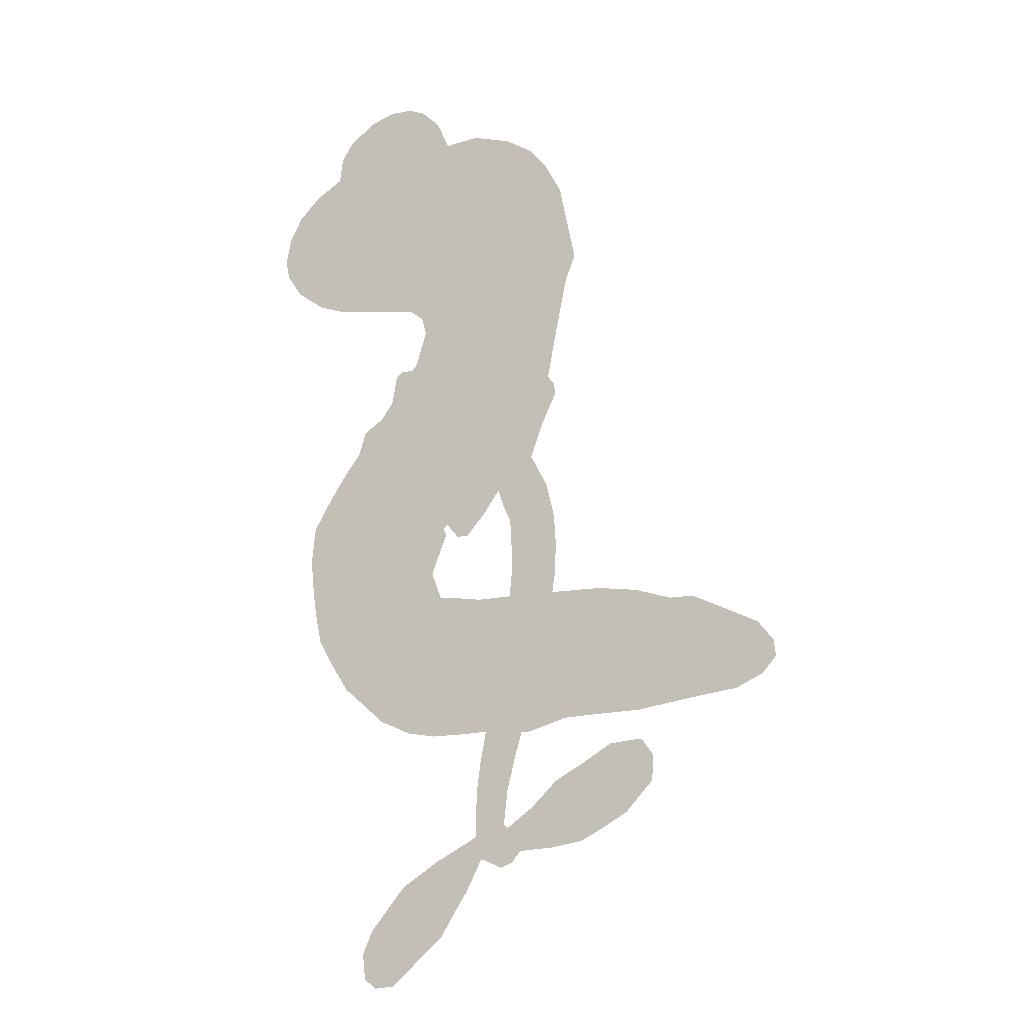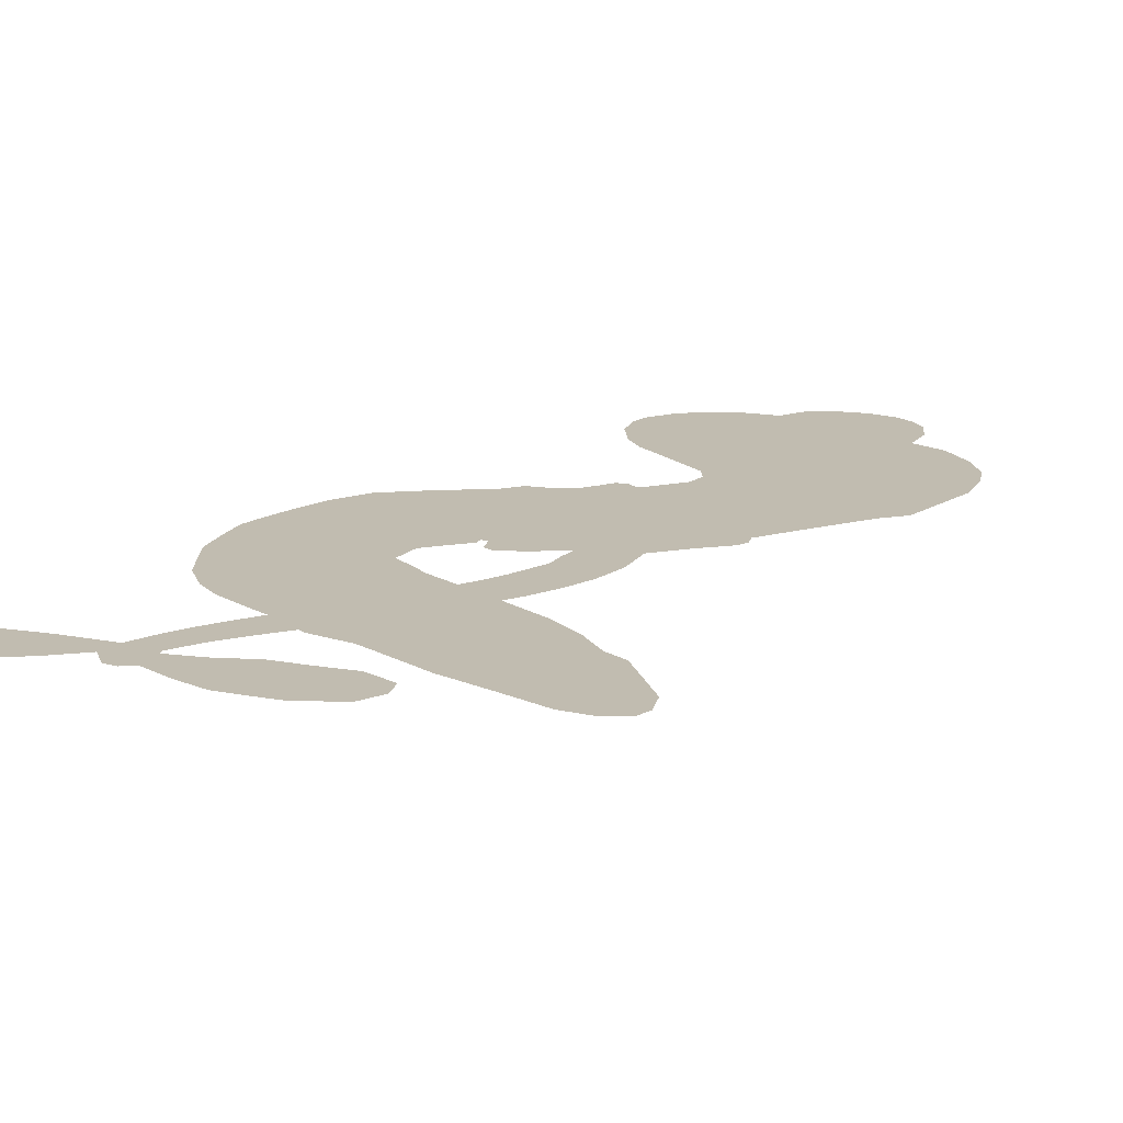
<metadata>
{"format":"obj","ext":"obj","renderer":"f3d","projection":"perspective","resolution":1024,"background":"white","views":[{"elev":-15.2,"azim":23.3,"up":"+Y"},{"elev":16.6,"azim":50.4,"up":"+Z"}]}
</metadata>
<code>
v -272.8 59.81 0
v -269.1 63.51 0
v -264.7 66.2 0
v -264.2 70.38 0
v -262.2 73.53 0
v -257.7 76.69 0
v -253.8 77.95 0
v -250.3 77.91 0
v -247.6 76.86 0
v -244.5 73.94 0
v -242.3 69.25 0
v -236.7 69.82 0
v -230.4 67.98 0
v -225.9 65.25 0
v -223 61.93 0
v -220.1 56.51 0
v -217.4 43.44 0
v -219 39.32 0
v -222.6 21.6 0
v -221.4 20.07 0
v -221.3 18.2 0
v -225.8 7.406 0
v -225.2 -32.49 0
v -230.9 -56.01 0
v -230.3 -56.69 0
v -221.5 -49.26 0
v -211.8 -43.61 0
v -206.4 -43.12 0
v -204.4 -45.87 0
v -204.6 -50.06 0
v -209.2 -55.06 0
v -217 -59.34 0
v -228 -60.56 0
v -229.5 -62.42 0
v -231.4 -63.16 0
v -235 -61.59 0
v -237.7 -66.87 0
v -242.3 -74.34 0
v -251.2 -82.1 0
v -254.4 -82.37 0
v -256.4 -80.83 0
v -256.8 -76.76 0
v -255.2 -72.91 0
v -249.4 -65.8 0
v -236 -57.89 0
v -232 1.909 0
v -237.9 -5.601 0
v -239.8 -5.594 0
v -241.8 -3.28 0
v -242.5 -3.921 0
v -242 -5.042 0
v -244.6 -11.92 0
v -242.9 -16.28 0
v -235.7 -17.22 0
v -213.6 -17.19 0
v -206.8 -18.12 0
v -200.9 -19.99 0
v -197 -20 0
v -186 -25.25 0
v -183.5 -28.43 0
v -183.1 -31.15 0
v -185.5 -33.85 0
v -189.9 -35.89 0
v -206.7 -38.34 0
v -219.7 -38.81 0
v -226.3 -40.75 0
v -232.5 -40.2 0
v -244.1 -40.46 0
v -248.8 -39.62 0
v -254 -37.31 0
v -261.1 -31.11 0
v -266.5 -22.1 0
v -268.6 -7.153 0
v -268 -1.364 0
v -259.5 11.7 0
v -258.3 15.64 0
v -255 17.83 0
v -253 20.57 0
v -252.1 25.42 0
v -250.8 26.4 0
v -249.1 26.21 0
v -248.2 27.29 0
v -246.4 33.02 0
v -247.2 35.99 0
v -249.5 37.73 0
v -263.9 39.89 0
v -268 41.36 0
v -272.6 44.64 0
v -275 48.28 0
v -275.7 51.32 0
v -274.9 55.7 0
v -231.3 -25.42 0
v -231.7 -57.52 0
v -246.8 25.2 0
v -243.6 -1.943 0
v -243.3 -8.469 0
v -250.3 24.35 0
v -224.4 18.96 0
v -234.7 -1.962 0
v -234.4 -40.97 0
v -229.6 -58.86 0
v -235.7 -49.09 0
v -236 -53.44 0
v -252.5 23.02 0
v -241.3 -0.6044 0
v -225.7 -53.36 0
v -232 -60.24 0
v -226.6 -56.91 0
v -186.9 -30.22 0
v -253.1 -78.67 0
v -243.8 28.73 0
v -244.6 -4.659 0
v -250.2 21.5 0
v -270 51.01 0
v -250.8 72.46 0
v -245.4 40.87 0
v -223.7 13.06 0
v -238.9 -2.646 0
v -228.8 -44.47 0
v -230.3 -50.33 0
v -245.3 2.814 0
v -228.1 23.67 0
v -250.5 16.85 0
v -241.7 35.86 0
v -237.8 1.776 0
v -233.7 -55.18 0
v -249.4 -1.234 0
v -233.3 -51.63 0
v -232.6 -47.93 0
v -254.4 12.84 0
v -199 -27.01 0
v -243.3 -61.81 0
v -208.8 -46.99 0
v -222.4 -60.22 0
v -246.8 -78.21 0
v -257.6 68.34 0
v -235.1 -44.96 0
v -199 -23.22 0
v -239 -61.76 0
v -205.6 -25.15 0
v -191.5 -22.61 0
v -195 -25.13 0
v -230.3 58.5 0
v -245.1 -32.43 0
v -270.1 55.82 0
v -263.6 47.28 0
v -254.7 73.91 0
v -239 21.72 0
v -250.8 -8.168 0
v -216.7 -46.55 0
v -222.5 -56.1 0
v -261.4 67.89 0
v -260.1 61.04 0
v -259.1 64.77 0
v -253 61.14 0
v -254.8 65.07 0
v -198.3 -37.06 0
v -190.8 -27.35 0
v -227.2 61.25 0
v -225.5 44.27 0
v -245.8 -36.54 0
v -264.9 43.64 0
v -256.7 38.84 0
v -268.1 46.86 0
v -242.4 24.54 0
v -247.2 -9.304 0
v -250.5 -14.3 0
v -256.5 61.88 0
v -256.8 55.17 0
v -248.1 65.77 0
v -253.4 69.11 0
v -231.6 63.23 0
v -225.5 56.1 0
v -221.6 42.71 0
v -238.3 -40.41 0
v -250.4 -33.51 0
v -245.4 20.64 0
v -235.6 28.99 0
v -251.3 64.29 0
v -247.5 60.22 0
v -218.8 49.97 0
v -242.6 32.24 0
v -242.2 -35.01 0
v -238.5 -29.15 0
v -239.6 27.72 0
v -222.1 47.1 0
v -220.8 30.5 0
v -238.9 32.23 0
v -223.2 51.81 0
v -233.9 39.04 0
v -226.3 36.48 0
v -237.3 36.34 0
v -223.1 38.93 0
v -232.4 33.6 0
v -239.2 42.42 0
v -220 34.91 0
v -239.8 38.89 0
v -223.7 33.38 0
v -228.1 32.32 0
v -225 29.22 0
v -229.3 28.02 0
v -221.7 26.07 0
v -232.9 24.79 0
v -225.2 25.68 0
v -244.4 37.69 0
v -246.4 -0.09198 0
v -249 2.33 0
v -247.9 8.754 0
v -255.5 0.9146 0
v -208.6 -51.04 0
v -212.8 -49.23 0
v -217.1 -51.39 0
v -264.2 53.55 0
v -266.2 50.22 0
v -232.5 15 0
v -264.8 61.41 0
v -251.4 44.52 0
v -246.6 -15.15 0
v -249.6 -21.38 0
v -246.2 -19.04 0
v -249.7 -17.84 0
v -256.4 -16.92 0
v -253.2 -19.48 0
v -243.7 -25 0
v -258.7 -23.77 0
v -246.1 -22.39 0
v -249.2 -26.92 0
v -241.1 -20.68 0
v -256.6 -20.76 0
v -267.9 -14.69 0
v -253.9 -25.01 0
v -246.7 70.06 0
v -249.9 68.74 0
v -234.3 66.43 0
v -239.1 65.55 0
v -236 62.28 0
v -241.5 60.15 0
v -221.6 59.22 0
v -224.7 59.26 0
v -250.6 -36.76 0
v -255.7 -32.24 0
v -251 55.65 0
v -219.4 53.24 0
v -231.4 50.23 0
v -249.9 12.53 0
v -252.8 8.437 0
v -241.9 13.93 0
v -246.3 15.36 0
v -245.3 11.74 0
v -242.7 7.293 0
v -261.3 -4.888 0
v -220.5 -52.95 0
v -217.3 -55.39 0
v -213.1 -57.26 0
v -212.8 -53.26 0
v -267.6 53.47 0
v -266 57.37 0
v -261.7 57.05 0
v -228 12.32 0
v -231.4 19.81 0
v -262.3 63.76 0
v -249.1 41.5 0
v -246.5 45.88 0
v -253.1 38.29 0
v -259.4 43.7 0
v -254.4 42.01 0
v -255.6 46.56 0
v -251.4 50.09 0
v -248.5 -30.51 0
v -245 -28.61 0
v -252.7 -29.17 0
v -257.1 -28.01 0
v -239 -24.61 0
v -224.8 -17.13 0
v -237.3 -20.96 0
v -234.6 -24.27 0
v -230.3 -17.15 0
v -233.9 -28.7 0
v -235.9 -32.52 0
v -226.7 -24.95 0
v -233.4 -20.39 0
v -239.6 -32.5 0
v -234.1 -36.28 0
v -230.8 -25.79 0
v -229.2 -21.43 0
v -229 -36.56 0
v -225.3 -21.15 0
v -227.8 -30.8 0
v -219.4 -25.55 0
v -231.8 -32.15 0
v -219.2 -17.13 0
v -223 -24.2 0
v -224.2 -28.4 0
v -219.8 -21.33 0
v -223.2 -34.14 0
v -214.4 -22.86 0
v -239.3 -16.65 0
v -243.6 64.88 0
v -250.5 58.92 0
v -253.7 57.78 0
v -247.8 56.79 0
v -244.5 58.2 0
v -248.1 52.65 0
v -239.6 53.85 0
v -244.8 54.44 0
v -244.6 49.93 0
v -241.9 46.14 0
v -242.6 42.8 0
v -236.4 47.4 0
v -240.5 49.93 0
v -227.5 52.27 0
v -231.1 54.4 0
v -227.7 47.96 0
v -235.2 57.31 0
v -235.3 52.57 0
v -231.9 45.3 0
v -250.4 5.738 0
v -254.2 4.681 0
v -264.1 5.263 0
v -257.5 7.594 0
v -261.8 8.561 0
v -260.6 5.212 0
v -262.9 0.1639 0
v -245.9 6.066 0
v -241.4 3.61 0
v -237.9 6.587 0
v -265.3 -4.52 0
v -261 -18.13 0
v -269 59.72 0
v -226.5 15.8 0
v -235 21.57 0
v -236.8 25.01 0
v -237 17.34 0
v -227.8 20.03 0
v -260.3 39.36 0
v -249.5 47.29 0
v -253.7 53.05 0
v -257.6 50.7 0
v -260.4 53.41 0
v -225.4 -37.15 0
v -219.8 -30.49 0
v -244.5 61.67 0
v -238.1 59.39 0
v -235.4 43.53 0
v -259.2 -1.091 0
v -255.9 -5.767 0
v -266.1 1.954 0
v -235 4.147 0
v -230.4 6.151 0
v -239.6 10.37 0
v -234.1 10.07 0
v -229.7 16.62 0
v -241.6 18.17 0
v -259.7 47.53 0
v -219 -34.63 0
v -213.2 -38.55 0
v -212.5 -31.08 0
v -216.4 -38.67 0
v -214.9 -34.75 0
v -210.7 -34.99 0
v -216.2 -31.25 0
v -214.5 -27.22 0
v -206.9 -30.7 0
v -210.3 -25.1 0
v -207.9 -21.92 0
v -204.2 -21.74 0
v -210.2 -17.64 0
v -229.4 -10.45 0
v -221.5 -13.82 0
v -230.2 9.69 0
v -236.8 13.33 0
v -206.9 -34.52 0
v -201.7 -32.61 0
v -202.5 -37.68 0
v -195 -30.29 0
v -211.3 -21 0
v -229.8 -3.697 0
v -198.6 -30.68 0
v -194.1 -36.46 0
v -196.5 -33.66 0
v -192.4 -33.06 0
v -221.6 -3.623 0
v -227.1 4.53 0
v -222.9 1.96 0
v -250.2 -74.29 0
v -246.3 -74.25 0
v -244.1 -68.5 0
v -252.3 -69.37 0
v -248.2 -70.43 0
v -258.3 72.29 0
v -248.6 -5.023 0
v -252.4 -3.915 0
v -230.3 37.08 0
v -227.7 40.56 0
v -232.2 30.05 0
v -263.9 -26.7 0
v -262.6 -22.86 0
v -216.4 -19.71 0
v -263.8 -10.55 0
v -259.9 -13.32 0
v -255.1 -11.88 0
v -260.1 -9.018 0
v -251.9 -11.28 0
v -256.9 -9.043 0
v -209.8 -28.67 0
v -203 -28.49 0
v -202.1 -25 0
v -225.5 -1.938 0
v -231.1 -0.8983 0
v -226.9 -6.691 0
v -221.3 -8.706 0
v -230 -17.87 0
v -225.1 -10.77 0
v -229.6 -14.13 0
v -223.1 -23.36 0
v -225.6 -16.31 0
v -226.8 -21.09 0
v -222.2 -18.68 0
v -230.6 -21.62 0
v -240 -70.54 0
v -241.4 -65.35 0
v -246.4 -63.82 0
v -231.3 41.66 0
v -268.3 -10.92 0
v -264 -14.98 0
v -267.2 -18.42 0
v -264 -19.43 0
v -227.7 0.8002 0
v -227 -38.5 0
v -230.5 -40.75 0
v -232.8 -33.09 0
v -233.6 -36.99 0
v -229.8 -35.68 0
v -229 -31.24 0
v -224.1 -27.97 0
v -227.2 -25.49 0
v -237.8 -35.71 0
v -241.3 -38.34 0
f 112 206 391
f 186 160 174
f 75 130 76
f 203 122 201
f 105 121 206
f 45 107 93
f 51 50 112
f 123 78 77
f 89 88 114
f 125 118 99
f 1 91 145
f 162 164 87
f 25 108 106
f 43 42 110
f 80 79 97
f 126 93 24
f 58 138 142
f 179 299 180
f 128 129 102
f 105 125 325
f 52 166 167
f 143 159 172
f 240 176 70
f 142 138 131
f 176 240 161
f 223 231 219
f 59 158 109
f 95 112 50
f 117 21 98
f 113 94 97
f 97 104 113
f 104 78 113
f 349 383 22
f 166 112 391
f 105 95 49
f 74 73 327
f 51 112 96
f 82 94 111
f 107 34 101
f 52 218 53
f 323 345 322
f 203 260 122
f 90 89 114
f 167 221 218
f 145 256 257
f 91 90 114
f 298 232 170
f 98 19 334
f 282 183 437
f 77 76 130
f 4 3 152
f 152 5 4
f 56 365 366
f 45 126 103
f 115 9 8
f 8 7 147
f 45 139 36
f 106 151 252
f 147 7 6
f 381 158 375
f 114 145 91
f 246 208 245
f 136 154 156
f 10 9 115
f 19 122 334
f 205 83 124
f 17 174 18
f 84 205 116
f 165 111 94
f 182 83 111
f 162 146 164
f 239 15 159
f 206 207 127
f 129 137 102
f 236 234 235
f 350 250 326
f 172 159 14
f 180 302 342
f 126 45 93
f 322 318 320
f 239 238 15
f 211 150 212
f 5 152 390
f 136 152 154
f 25 93 101
f 31 30 210
f 107 45 36
f 124 192 197
f 161 183 144
f 119 430 137
f 120 119 129
f 296 364 376
f 359 361 355
f 287 274 285
f 363 373 406
f 276 285 281
f 50 49 95
f 53 218 220
f 275 54 297
f 49 48 118
f 126 128 103
f 274 287 294
f 58 57 138
f 78 123 113
f 407 406 131
f 118 105 49
f 375 158 142
f 68 161 69
f 61 109 62
f 421 139 132
f 109 60 59
f 166 52 96
f 423 394 160
f 60 109 61
f 348 349 351
f 85 84 116
f 141 58 142
f 162 87 86
f 43 110 385
f 134 32 151
f 386 385 135
f 110 42 41
f 110 135 385
f 102 103 128
f 57 366 407
f 40 110 41
f 40 39 110
f 421 387 420
f 119 137 129
f 141 158 59
f 37 36 139
f 105 206 95
f 47 118 48
f 94 81 97
f 95 206 112
f 430 433 432
f 432 100 430
f 413 416 369
f 82 81 94
f 177 165 94
f 98 20 19
f 98 21 20
f 97 79 104
f 63 62 109
f 108 151 106
f 117 330 259
f 210 133 211
f 93 107 101
f 83 82 111
f 259 22 117
f 348 99 46
f 47 99 118
f 24 93 25
f 132 139 45
f 35 34 107
f 126 24 128
f 101 34 33
f 118 125 105
f 130 123 77
f 115 8 147
f 128 24 120
f 108 101 33
f 27 133 28
f 108 33 134
f 255 253 254
f 185 111 165
f 28 133 29
f 133 30 29
f 129 128 120
f 110 39 135
f 159 15 14
f 145 114 256
f 193 160 394
f 101 108 25
f 389 388 385
f 36 35 107
f 168 154 153
f 81 80 97
f 372 373 363
f 151 108 134
f 214 114 164
f 145 257 329
f 163 265 335
f 179 233 171
f 390 6 5
f 147 390 171
f 113 123 177
f 177 123 248
f 209 346 392
f 397 396 225
f 261 154 152
f 27 150 211
f 253 252 151
f 152 136 390
f 3 2 216
f 168 169 300
f 261 152 3
f 168 156 154
f 261 153 154
f 234 236 172
f 179 156 155
f 147 171 115
f 64 374 372
f 375 380 381
f 141 142 158
f 142 131 375
f 172 14 13
f 143 173 239
f 308 205 197
f 196 198 187
f 283 175 67
f 161 144 176
f 264 266 163
f 214 146 213
f 85 262 264
f 262 85 116
f 114 88 164
f 87 164 88
f 177 94 113
f 332 148 331
f 112 166 96
f 166 149 403
f 346 209 345
f 223 219 221
f 169 168 153
f 155 156 168
f 265 162 86
f 162 265 146
f 179 180 170
f 11 10 232
f 136 156 171
f 171 156 179
f 12 234 13
f 172 13 234
f 173 311 189
f 189 311 313
f 16 173 189
f 200 198 199
f 288 280 284
f 183 282 144
f 270 184 224
f 70 176 241
f 245 248 123
f 148 165 177
f 188 194 192
f 188 182 185
f 179 155 299
f 179 170 233
f 299 300 242
f 301 302 180
f 188 192 124
f 17 181 186
f 83 182 124
f 438 161 68
f 437 283 279
f 288 290 286
f 220 226 228
f 332 165 148
f 188 185 178
f 17 186 174
f 189 186 181
f 174 193 18
f 185 182 111
f 202 187 200
f 182 188 124
f 16 189 243
f 311 173 312
f 189 313 186
f 194 190 192
f 18 193 196
f 194 188 178
f 190 195 197
f 160 193 174
f 198 196 193
f 122 204 201
f 393 194 199
f 160 313 316
f 304 314 343
f 190 197 192
f 198 193 191
f 197 195 308
f 199 191 393
f 198 191 199
f 395 194 178
f 198 200 187
f 201 200 199
f 204 19 202
f 395 199 194
f 201 395 203
f 332 178 185
f 204 202 200
f 260 331 333
f 201 204 200
f 19 204 122
f 83 205 84
f 197 205 124
f 207 206 121
f 206 127 391
f 324 317 207
f 130 320 246
f 250 350 249
f 123 130 245
f 127 207 209
f 207 121 324
f 30 133 210
f 133 27 211
f 150 26 212
f 210 211 255
f 252 212 26
f 253 255 212
f 146 354 339
f 258 153 216
f 146 214 164
f 256 214 213
f 353 247 333
f 348 46 349
f 2 1 329
f 216 257 258
f 307 263 308
f 354 267 338
f 52 167 218
f 221 220 218
f 221 167 223
f 269 270 227
f 219 226 220
f 53 220 228
f 167 222 223
f 219 220 221
f 402 400 404
f 328 225 229
f 222 229 223
f 269 227 271
f 226 227 224
f 224 273 228
f 397 72 396
f 71 70 241
f 227 226 219
f 226 224 228
f 223 229 231
f 144 269 176
f 273 224 184
f 297 53 228
f 399 251 327
f 231 229 225
f 400 402 399
f 426 427 425
f 71 241 272
f 219 231 227
f 10 115 232
f 233 115 171
f 170 232 233
f 115 233 232
f 11 235 12
f 234 12 235
f 11 232 298
f 236 143 172
f 235 11 298
f 235 237 343
f 299 301 180
f 237 302 304
f 143 239 159
f 173 16 238
f 173 238 239
f 70 69 240
f 161 240 69
f 176 269 271
f 271 231 272
f 338 268 337
f 262 263 217
f 314 312 143
f 189 181 243
f 316 313 244
f 246 245 130
f 249 248 245
f 319 322 321
f 318 207 317
f 250 249 208
f 215 260 333
f 249 245 208
f 248 247 353
f 250 208 324
f 247 248 249
f 325 250 324
f 325 326 250
f 230 399 424
f 400 222 401
f 106 252 26
f 253 151 32
f 255 254 31
f 212 252 253
f 210 255 31
f 253 32 254
f 212 255 211
f 214 256 114
f 257 256 213
f 257 213 258
f 216 2 329
f 339 258 213
f 169 153 258
f 330 117 98
f 326 351 350
f 331 260 203
f 259 330 352
f 3 216 261
f 153 261 216
f 263 262 116
f 266 264 262
f 310 304 305
f 301 242 303
f 265 266 267
f 266 262 217
f 267 266 217
f 265 163 266
f 268 267 217
f 268 338 267
f 263 336 217
f 268 303 337
f 270 269 144
f 227 231 271
f 270 144 282
f 227 270 224
f 272 231 225
f 176 271 241
f 272 225 396
f 241 271 272
f 184 278 276
f 228 273 275
f 276 284 285
f 285 274 277
f 273 276 275
f 284 276 278
f 184 276 273
f 54 275 281
f 175 283 437
f 276 281 275
f 279 184 282
f 278 184 279
f 437 279 282
f 290 288 284
f 376 398 296
f 277 54 281
f 282 184 270
f 438 183 161
f 66 286 67
f 67 286 283
f 279 290 278
f 284 280 285
f 285 280 287
f 277 281 285
f 340 65 295
f 278 290 284
f 292 287 280
f 294 287 292
f 340 286 66
f 341 293 295
f 292 280 293
f 358 359 355
f 279 283 290
f 286 290 283
f 293 280 288
f 291 294 398
f 294 292 289
f 295 293 288
f 289 292 293
f 294 289 296
f 294 291 274
f 340 288 286
f 293 341 289
f 361 362 341
f 365 376 364
f 342 170 180
f 275 297 228
f 237 235 298
f 300 299 155
f 301 299 242
f 168 300 155
f 337 300 169
f 242 337 303
f 342 302 237
f 305 301 303
f 311 312 244
f 336 303 268
f 307 310 306
f 301 305 302
f 305 303 306
f 303 336 306
f 304 302 305
f 307 306 263
f 305 306 310
f 308 263 116
f 307 195 309
f 308 116 205
f 195 307 308
f 309 344 316
f 309 244 315
f 307 309 310
f 315 310 309
f 312 173 143
f 313 311 244
f 314 143 236
f 315 312 314
f 244 309 316
f 186 313 160
f 343 314 236
f 315 314 304
f 315 304 310
f 244 312 315
f 344 309 195
f 393 394 423
f 208 246 317
f 318 317 246
f 75 320 130
f 207 318 209
f 323 251 345
f 320 318 246
f 320 321 322
f 322 319 323
f 320 75 321
f 318 322 209
f 347 74 323
f 327 323 74
f 317 324 208
f 325 324 121
f 105 325 121
f 326 325 125
f 348 326 125
f 350 247 249
f 230 425 399
f 323 327 251
f 427 397 328
f 73 399 327
f 145 329 1
f 216 329 257
f 334 330 98
f 215 352 260
f 332 331 203
f 331 148 333
f 178 332 203
f 332 185 165
f 353 333 148
f 371 247 350
f 122 260 334
f 334 260 352
f 336 263 306
f 265 86 335
f 268 217 336
f 300 337 242
f 337 169 338
f 169 258 339
f 265 354 146
f 146 339 213
f 169 339 338
f 65 340 66
f 288 340 295
f 65 355 295
f 341 295 355
f 237 298 342
f 170 342 298
f 235 343 236
f 304 343 237
f 195 190 344
f 423 344 190
f 346 345 251
f 322 345 209
f 399 425 400
f 391 392 149
f 99 348 125
f 323 319 347
f 413 410 368
f 259 370 22
f 215 351 370
f 326 348 351
f 371 333 247
f 370 351 349
f 371 215 333
f 259 352 215
f 334 352 330
f 148 177 353
f 248 353 177
f 267 354 265
f 339 354 338
f 360 363 357
f 289 341 362
f 357 359 360
f 358 356 359
f 364 140 365
f 360 359 356
f 355 65 358
f 361 359 357
f 356 64 360
f 364 405 140
f 361 357 362
f 355 361 341
f 357 363 405
f 289 362 296
f 360 64 372
f 374 157 373
f 296 362 364
f 362 357 405
f 366 365 140
f 398 376 55
f 366 140 407
f 56 366 57
f 417 415 418
f 365 56 367
f 428 384 383
f 22 370 349
f 215 370 259
f 350 351 371
f 215 371 351
f 373 157 380
f 363 360 372
f 378 375 131
f 373 378 406
f 372 374 373
f 381 380 379
f 365 367 376
f 55 376 367
f 377 410 408
f 46 383 349
f 406 378 131
f 373 380 378
f 63 381 379
f 380 375 378
f 157 379 380
f 63 109 381
f 158 381 109
f 408 382 384
f 22 383 384
f 386 135 38
f 377 408 428
f 428 46 409
f 385 386 389
f 387 386 38
f 389 44 388
f 421 420 37
f 422 44 387
f 386 387 389
f 43 385 388
f 44 389 387
f 171 390 136
f 6 390 147
f 392 391 127
f 166 391 149
f 209 392 127
f 149 392 346
f 394 393 191
f 190 194 393
f 193 394 191
f 423 160 316
f 203 395 178
f 199 395 201
f 272 396 71
f 222 328 229
f 328 397 225
f 291 398 55
f 294 296 398
f 400 328 222
f 401 222 167
f 399 402 251
f 167 403 401
f 404 149 346
f 404 400 401
f 346 251 402
f 166 403 167
f 404 403 149
f 404 401 403
f 346 402 404
f 140 405 363
f 362 405 364
f 407 131 138
f 363 406 140
f 407 138 57
f 140 406 407
f 410 377 368
f 413 411 410
f 428 408 384
f 382 408 410
f 413 414 416
f 382 410 411
f 369 411 413
f 416 414 412
f 436 434 435
f 413 368 414
f 417 416 412
f 92 436 419
f 418 369 416
f 417 419 436
f 139 421 37
f 417 418 416
f 417 412 419
f 387 38 420
f 422 421 132
f 344 423 316
f 421 422 387
f 393 423 190
f 72 397 427
f 399 73 424
f 400 425 328
f 425 427 328
f 425 230 426
f 72 427 426
f 46 428 383
f 377 428 409
f 119 429 430
f 137 430 100
f 432 433 431
f 429 23 433
f 434 431 433
f 433 430 429
f 434 433 23
f 415 417 436
f 92 431 434
f 434 436 92
f 434 23 435
f 415 436 435
f 437 183 438
f 68 175 438
f 437 438 175

</code>
